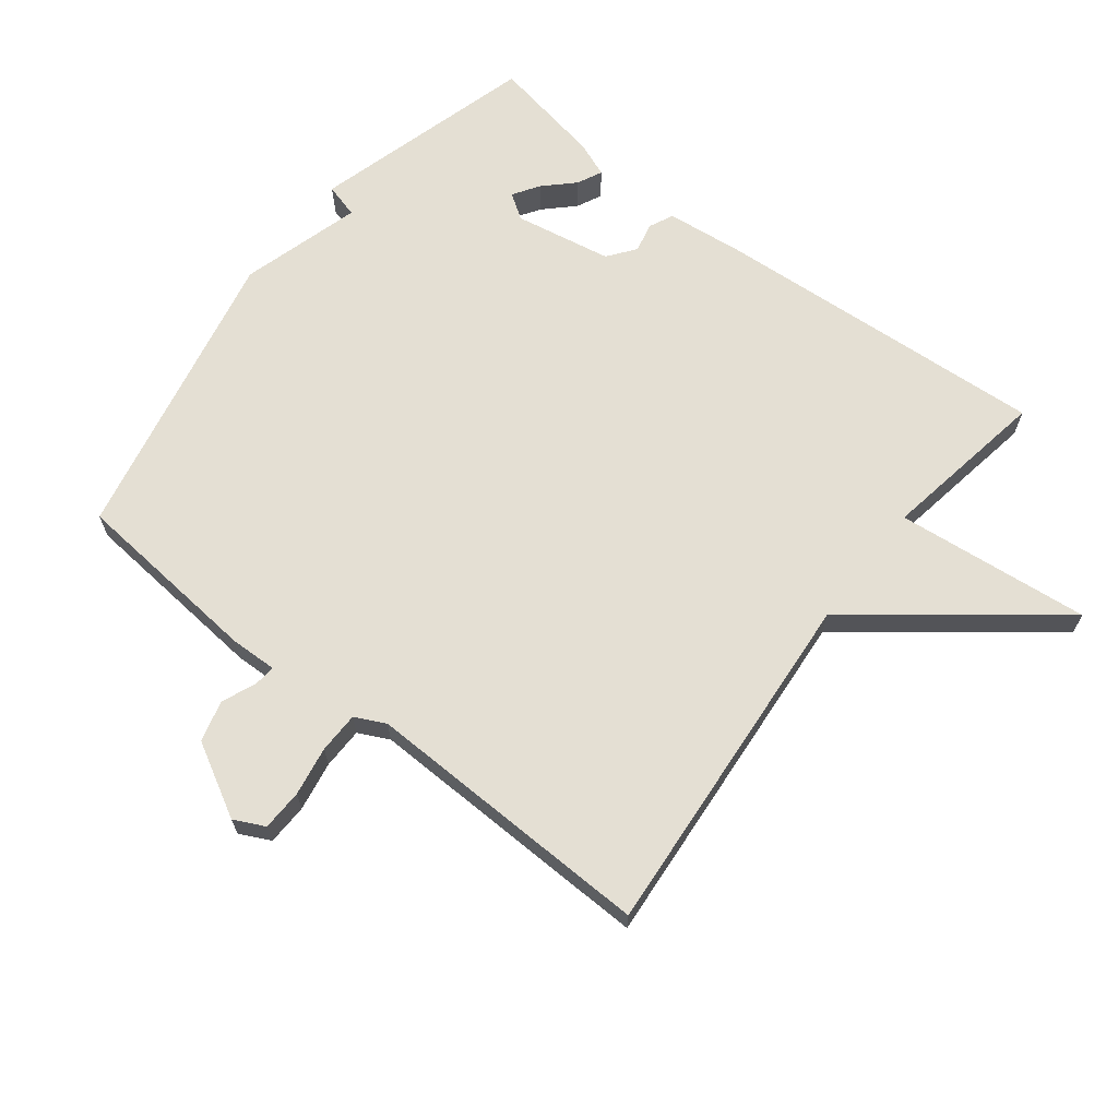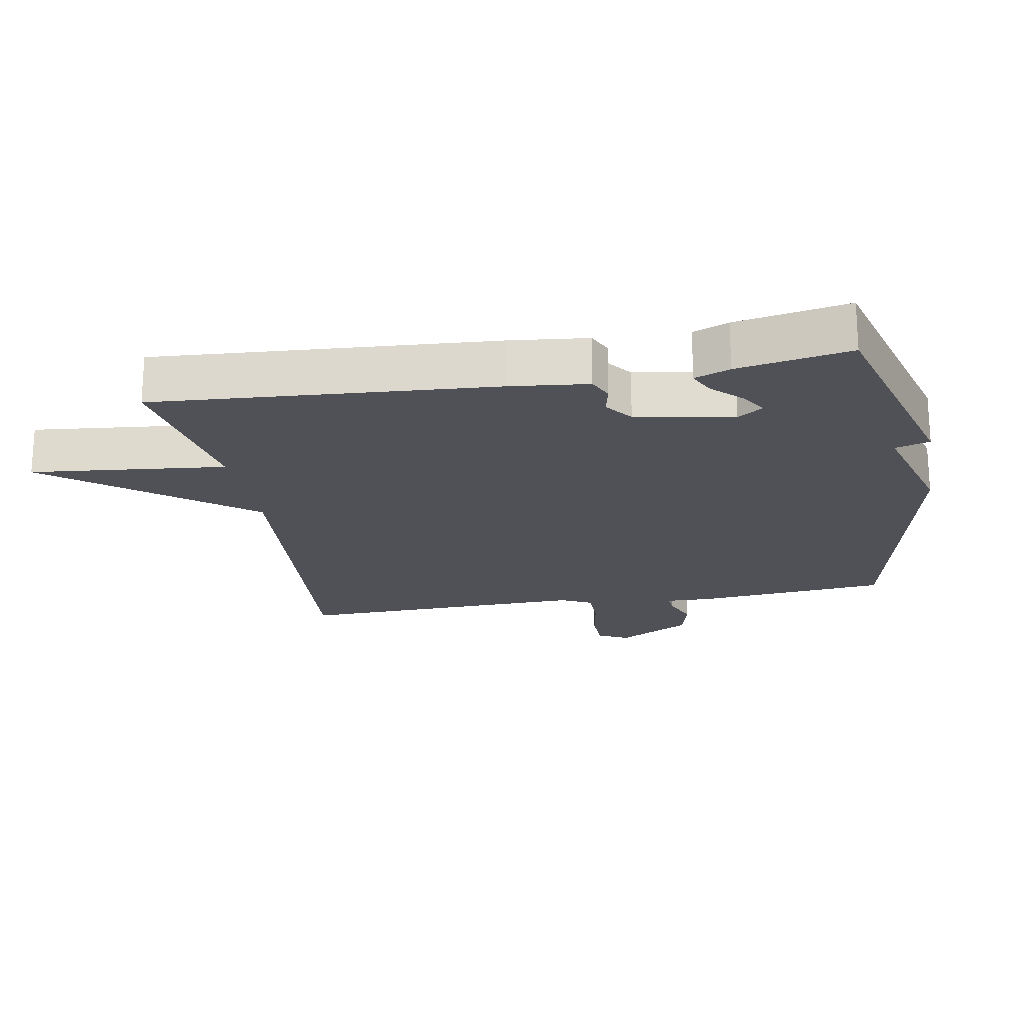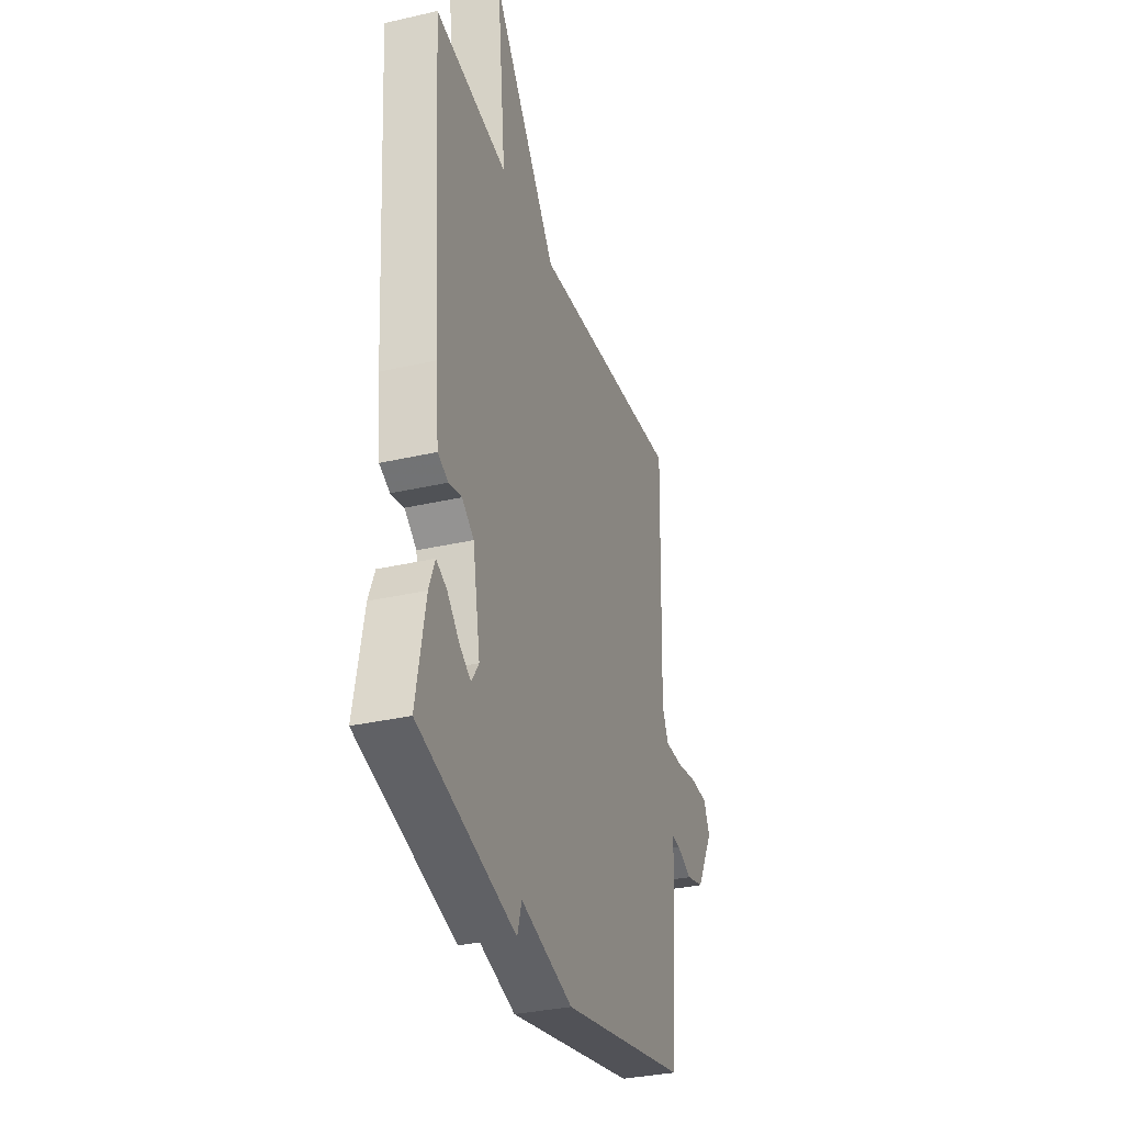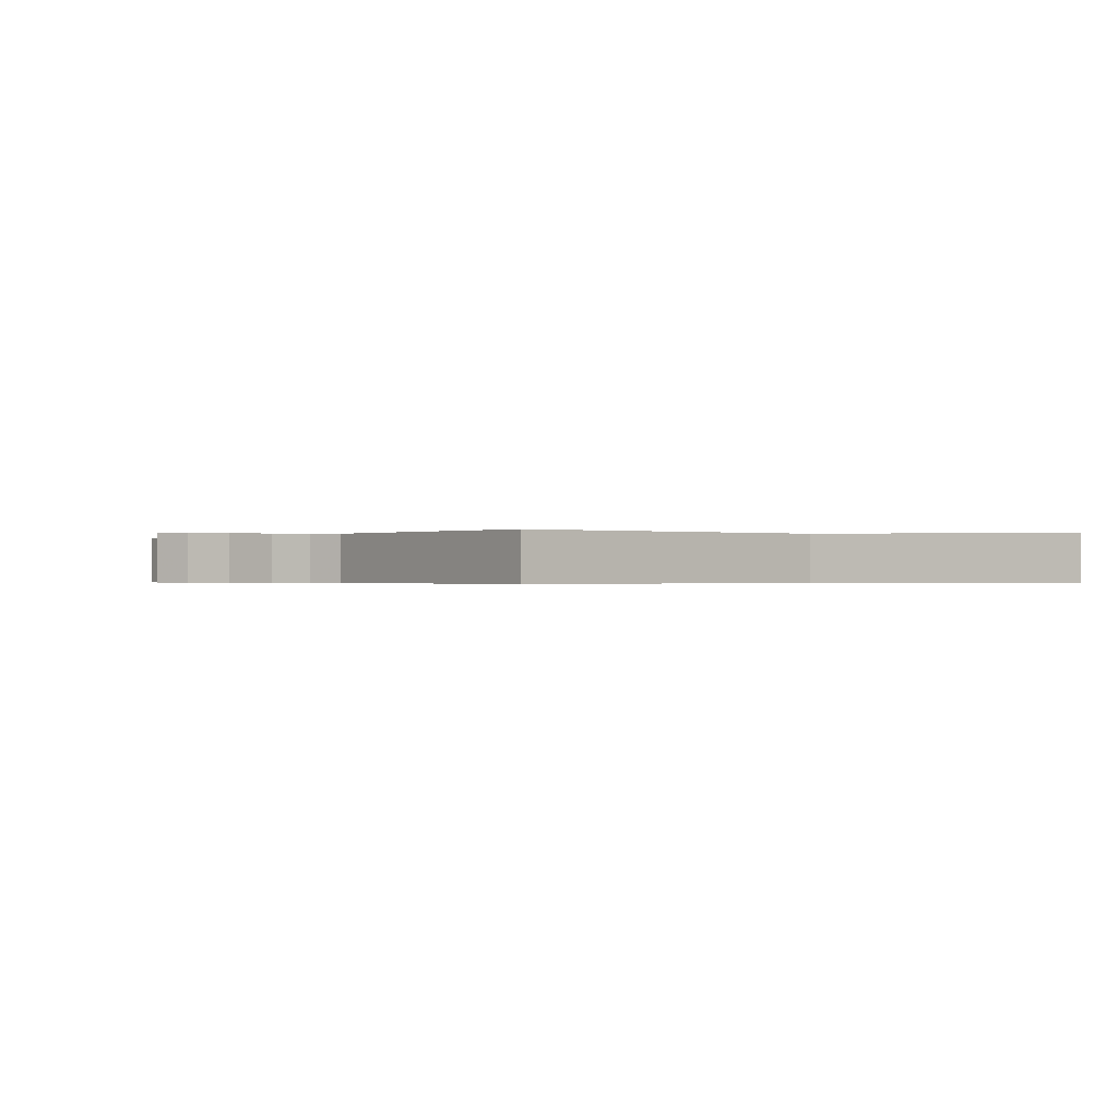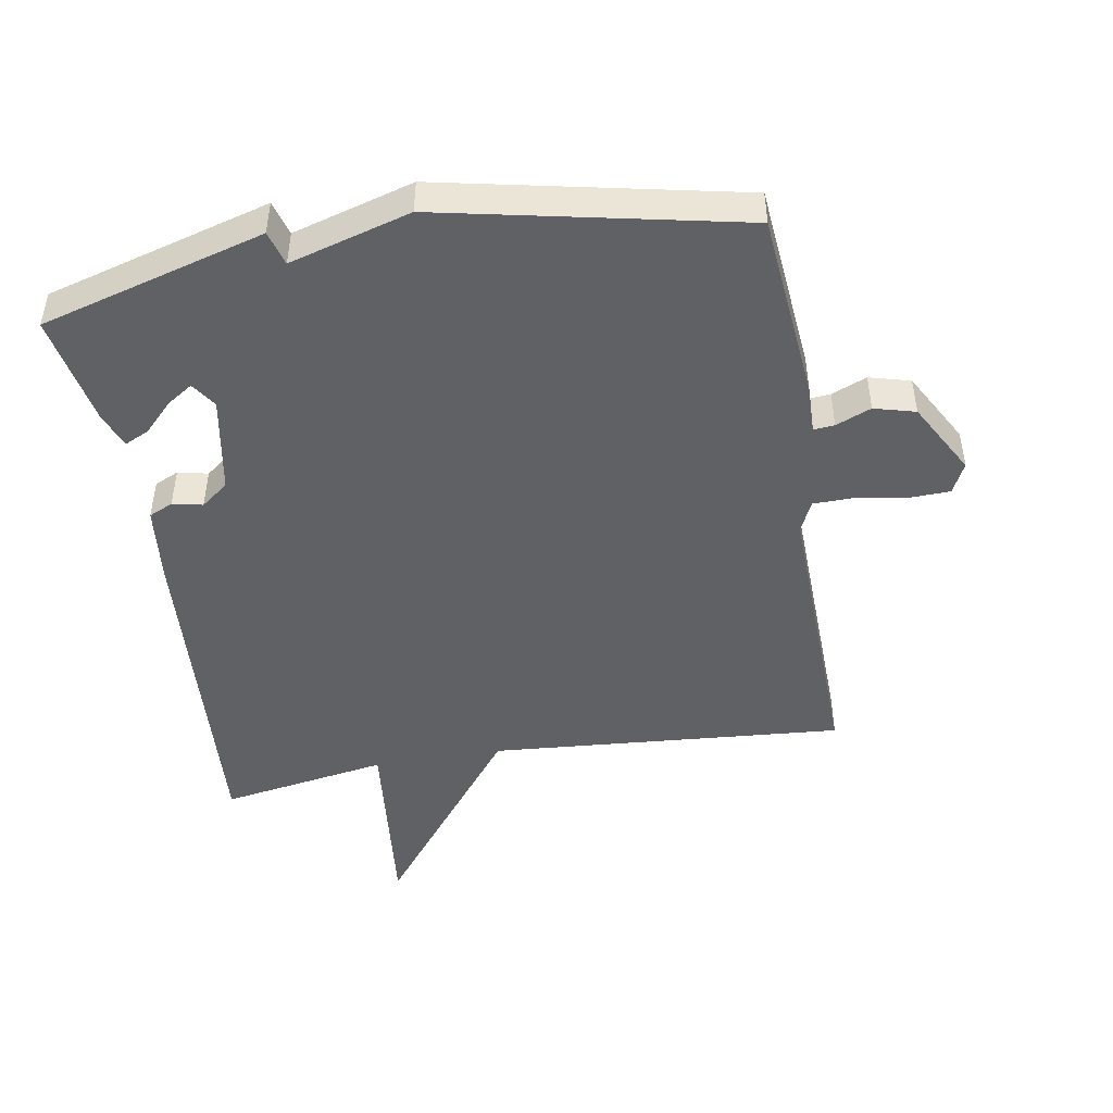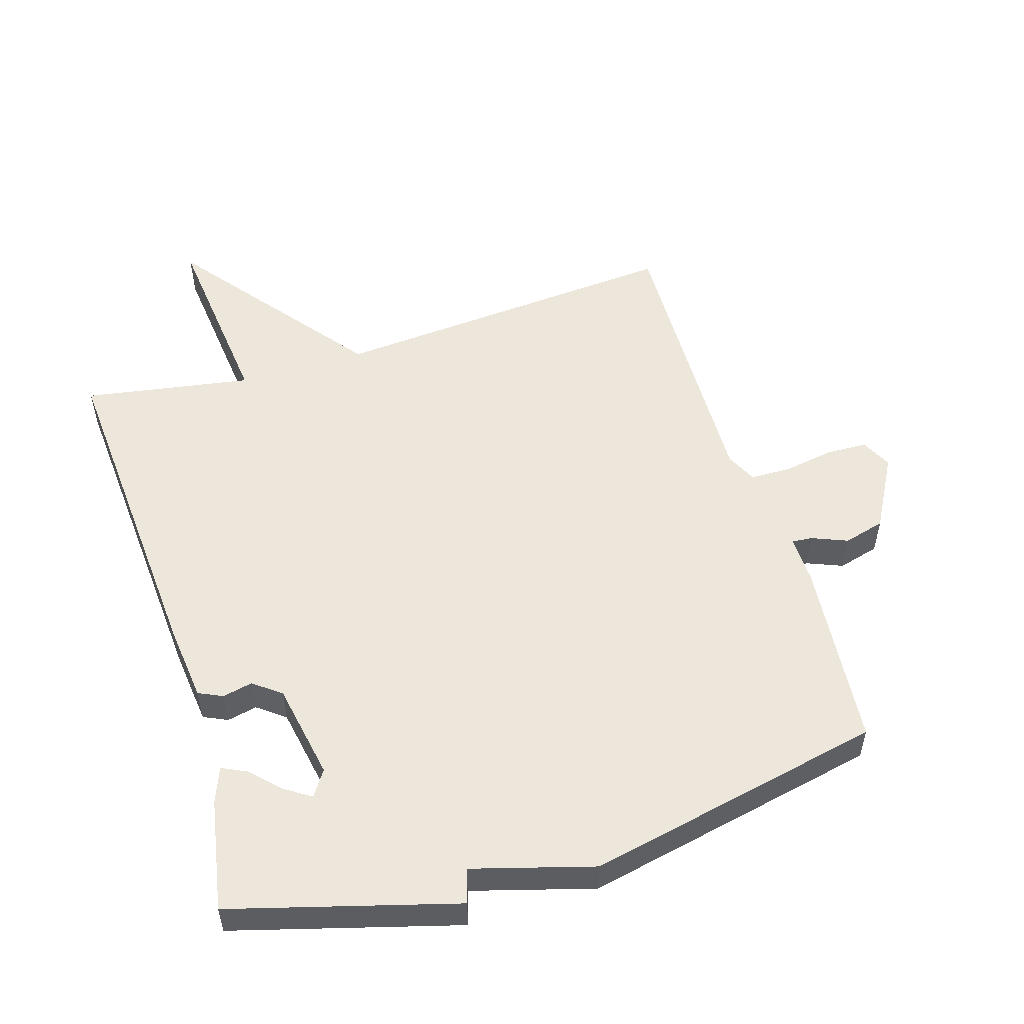
<metadata>
{"format":"obj","ext":"obj","renderer":"f3d","projection":"perspective","resolution":1024,"background":"white","views":[{"elev":66.5,"azim":-52.1,"up":"+Y"},{"elev":-20.5,"azim":100.1,"up":"+Y"},{"elev":-33.1,"azim":107.6,"up":"+Z"},{"elev":-0.3,"azim":-37.4,"up":"+Y"},{"elev":-46.9,"azim":-170.3,"up":"+Y"},{"elev":53.2,"azim":162.9,"up":"+Y"}]}
</metadata>
<code>
v -0.5 0.07 -0.5
v -0.527 0.07 -0.208
v -0.525 0.07 -0.135
v -0.557 0.07 -0.138
v -0.611 0.07 -0.16
v -0.674 0.07 -0.143
v -0.736 0.07 -0.031
v -0.713 0.07 0.016
v -0.65 0.07 0.018
v -0.574 0.07 0.005
v -0.511 0.07 0.006
v -0.488 0.07 0.053
v -0.5 0.07 0.5
v 0.043 0.07 0.457
v 0.274 0.07 0.755
v 0.243 0.07 0.457
v 0.5 0.07 0.5
v 0.465 0.07 -0.016
v 0.452 0.07 -0.135
v 0.415 0.07 -0.152
v 0.369 0.07 -0.142
v 0.327 0.07 -0.174
v 0.3 0.07 -0.323
v 0.326 0.07 -0.362
v 0.366 0.07 -0.336
v 0.409 0.07 -0.292
v 0.447 0.07 -0.274
v 0.468 0.07 -0.328
v 0.5 0.07 -0.5
v 0.157 0.07 -0.596
v 0.142 0.07 -0.543
v -0.043 0.07 -0.596
v -0.5 0 -0.5
v -0.527 0 -0.208
v -0.525 0 -0.135
v -0.557 0 -0.138
v -0.611 0 -0.16
v -0.674 0 -0.143
v -0.736 0 -0.031
v -0.713 0 0.016
v -0.65 0 0.018
v -0.574 0 0.005
v -0.511 0 0.006
v -0.488 0 0.053
v -0.5 0 0.5
v 0.043 0 0.457
v 0.274 0 0.755
v 0.243 0 0.457
v 0.5 0 0.5
v 0.465 0 -0.016
v 0.452 0 -0.135
v 0.415 0 -0.152
v 0.369 0 -0.142
v 0.327 0 -0.174
v 0.3 0 -0.323
v 0.326 0 -0.362
v 0.366 0 -0.336
v 0.409 0 -0.292
v 0.447 0 -0.274
v 0.468 0 -0.328
v 0.5 0 -0.5
v 0.157 0 -0.596
v 0.142 0 -0.543
v -0.043 0 -0.596
f 1 2 3
f 32 1 3
f 31 32 3
f 29 30 31
f 28 29 31
f 27 28 31
f 25 26 27
f 25 27 31
f 24 25 31
f 23 24 31 3
f 19 20 21
f 18 19 21
f 17 18 21
f 16 17 21
f 16 21 22
f 14 15 16
f 22 23 3
f 16 22 3
f 14 16 3
f 8 9 10
f 7 8 10
f 6 7 10
f 5 6 10
f 4 5 10
f 4 10 11
f 3 4 11 12
f 12 13 14
f 3 12 14
f 35 34 33
f 35 33 64
f 35 64 63
f 63 62 61
f 63 61 60
f 63 60 59
f 59 58 57
f 63 59 57
f 63 57 56
f 35 63 56 55
f 53 52 51
f 53 51 50
f 53 50 49
f 53 49 48
f 54 53 48
f 48 47 46
f 35 55 54
f 35 54 48
f 35 48 46
f 42 41 40
f 42 40 39
f 42 39 38
f 42 38 37
f 42 37 36
f 43 42 36
f 44 43 36 35
f 46 45 44
f 46 44 35
f 1 33 34 2
f 2 34 35 3
f 3 35 36 4
f 4 36 37 5
f 5 37 38 6
f 6 38 39 7
f 7 39 40 8
f 8 40 41 9
f 9 41 42 10
f 10 42 43 11
f 11 43 44 12
f 12 44 45 13
f 13 45 46 14
f 14 46 47 15
f 15 47 48 16
f 16 48 49 17
f 17 49 50 18
f 18 50 51 19
f 19 51 52 20
f 20 52 53 21
f 21 53 54 22
f 22 54 55 23
f 23 55 56 24
f 24 56 57 25
f 25 57 58 26
f 26 58 59 27
f 27 59 60 28
f 28 60 61 29
f 29 61 62 30
f 30 62 63 31
f 31 63 64 32
f 32 64 33 1

</code>
